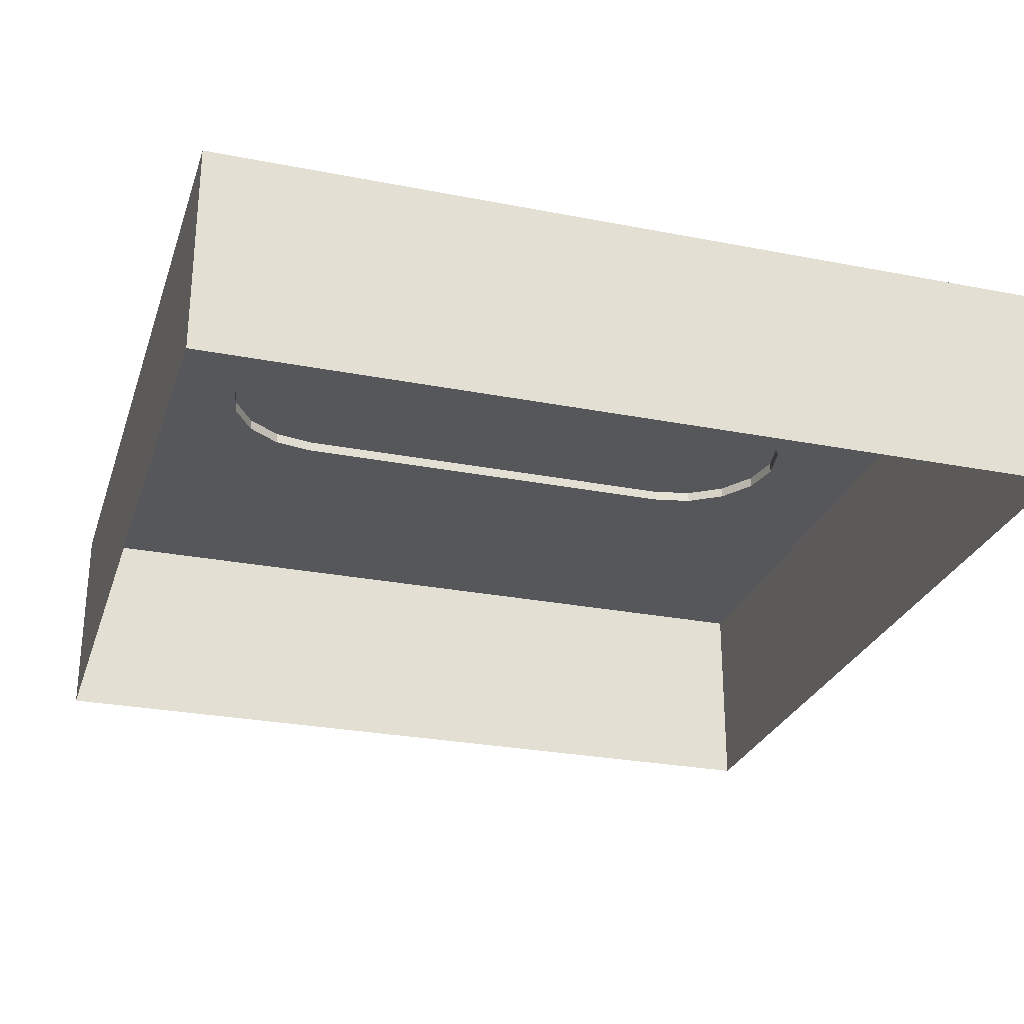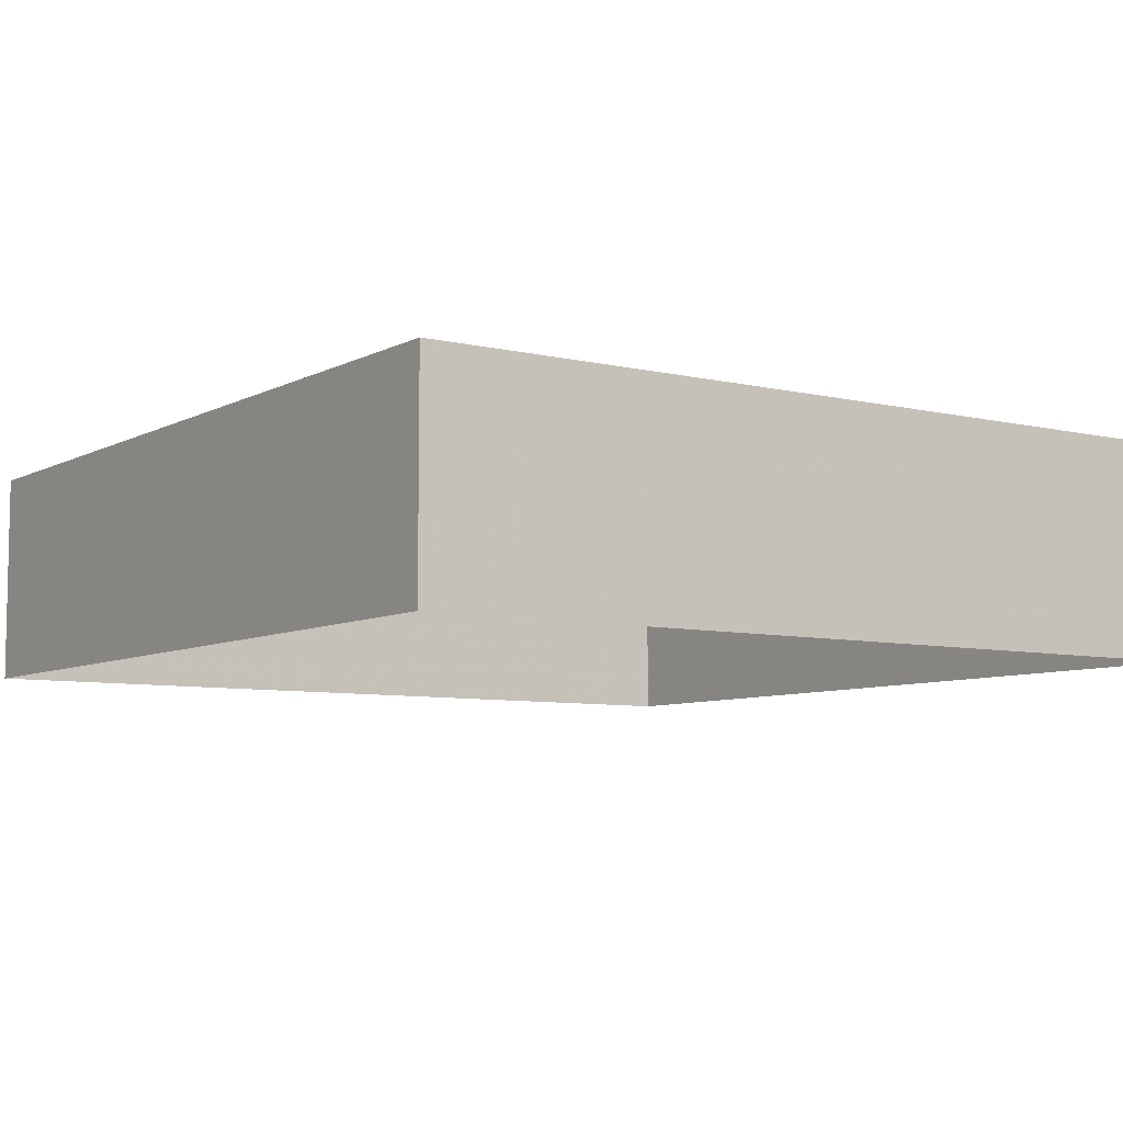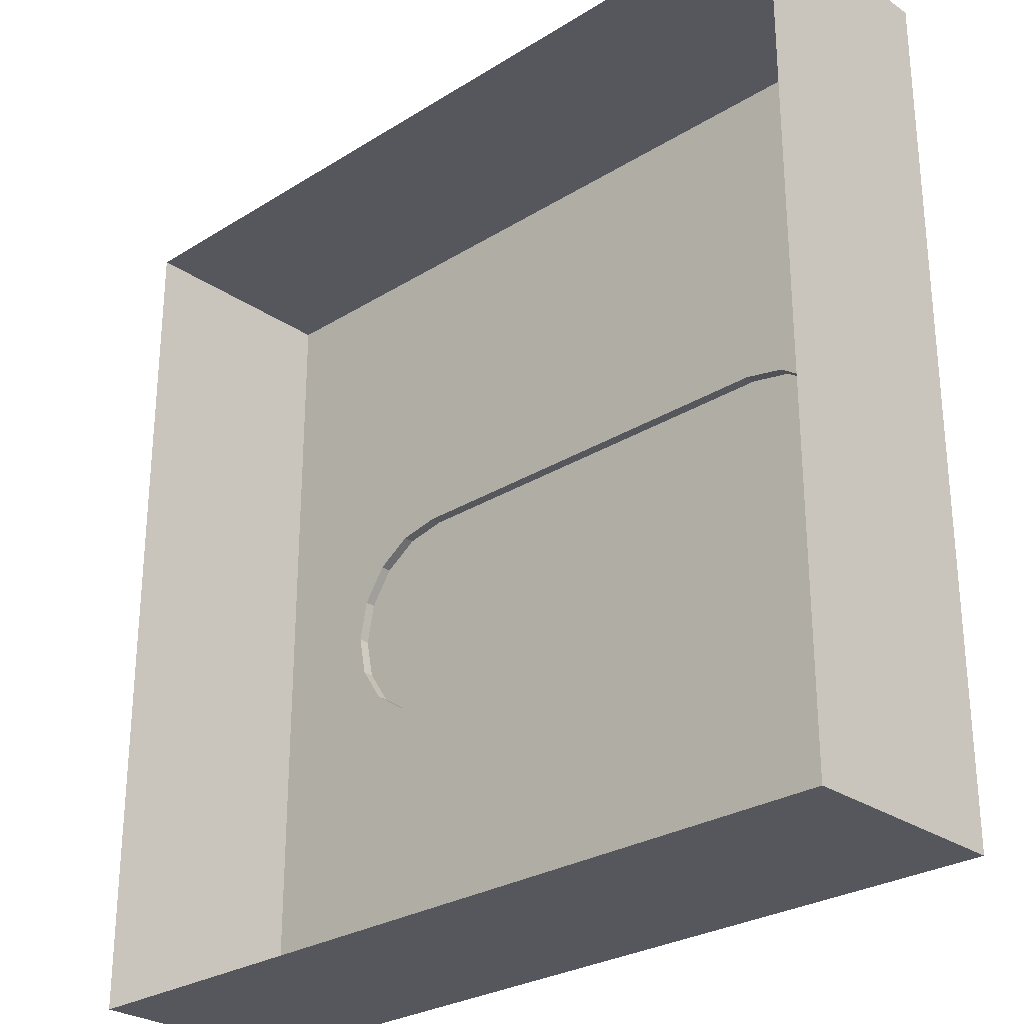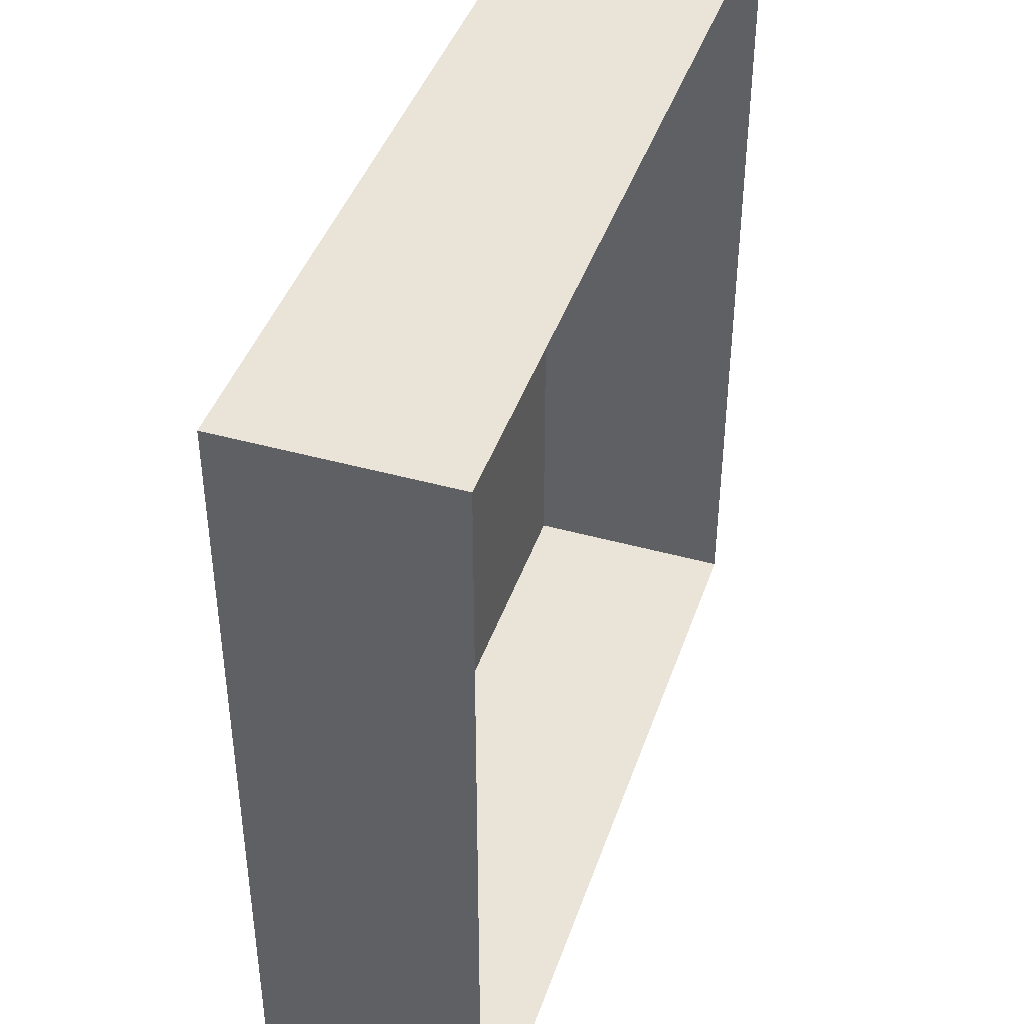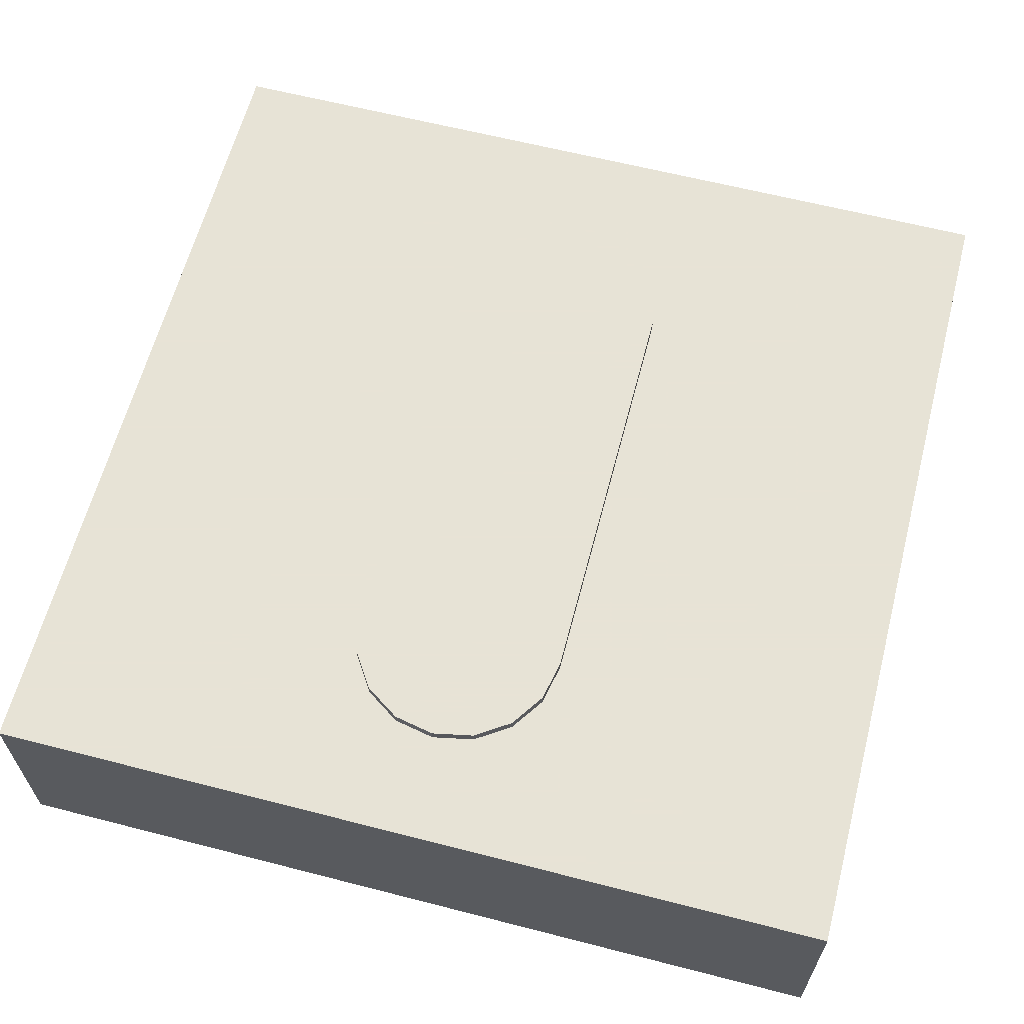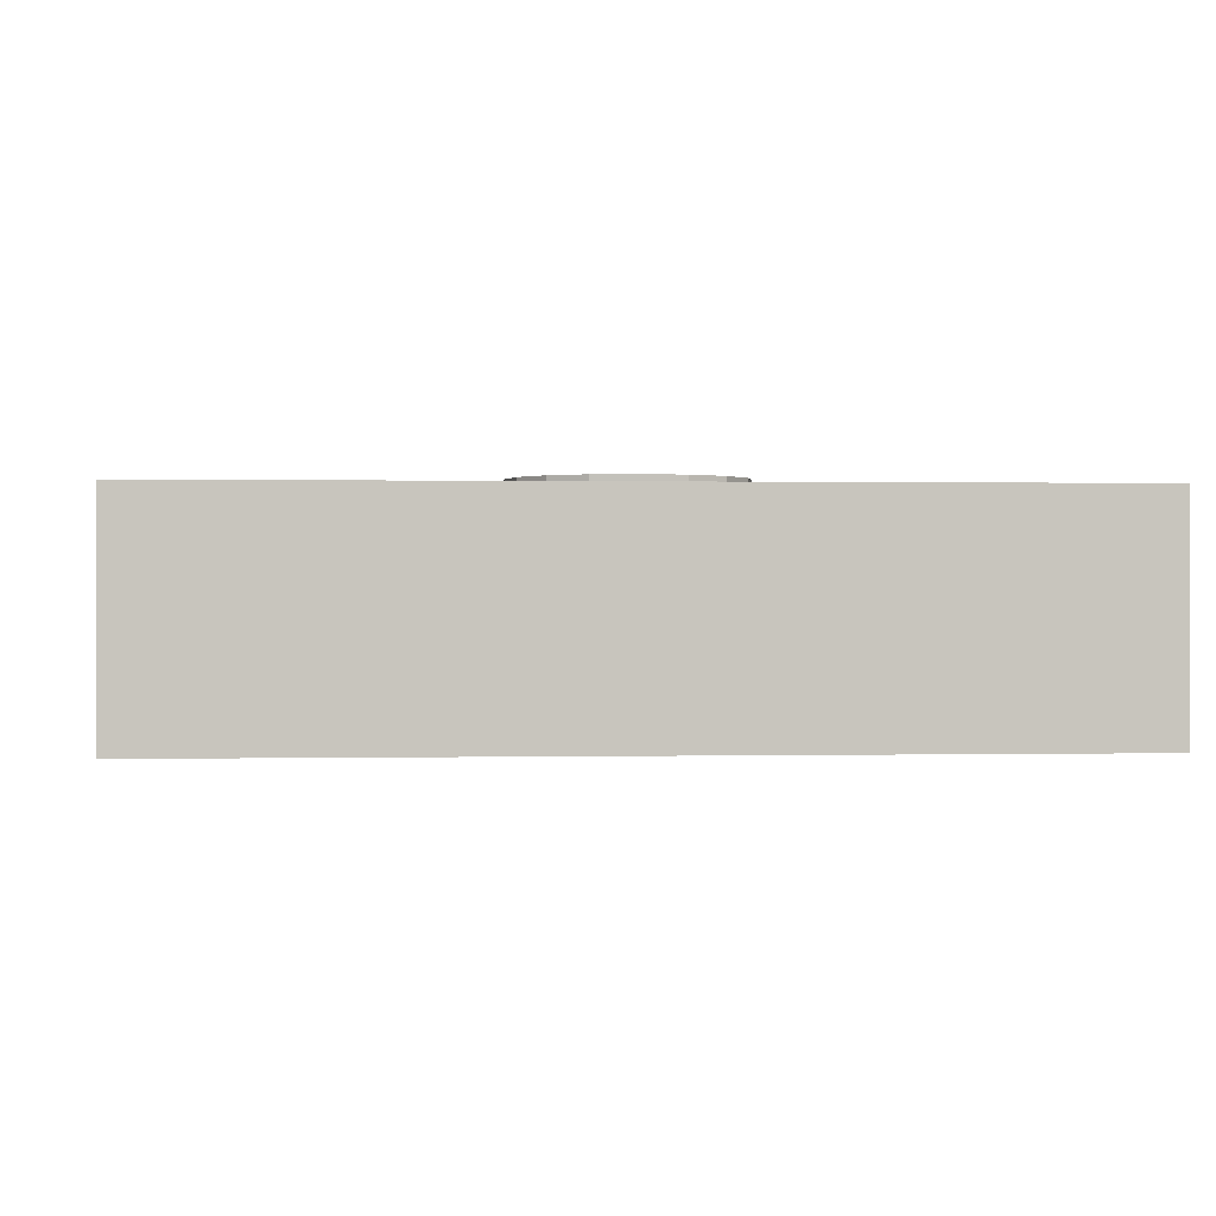
<metadata>
{"format":"obj","ext":"obj","renderer":"f3d","projection":"perspective","resolution":1024,"background":"white","views":[{"elev":-27.2,"azim":-16.8,"up":"+Y"},{"elev":-7.1,"azim":-124.5,"up":"+Y"},{"elev":-27.6,"azim":43.6,"up":"+Z"},{"elev":42.8,"azim":-71.6,"up":"+Z"},{"elev":62.6,"azim":104.6,"up":"+Y"},{"elev":0.4,"azim":-94.7,"up":"+Y"}]}
</metadata>
<code>
o lot-parking-low_Cube.017
v -4 -1 -4
v 4 -1 -4
v 4 -1 4
v -4 -1 4
v -4 1 -4
v 4 1 -4
v 4 1 4
v -4 1 4
v -4 0 -4
v 4 0 -4
v 4 0 4
v -4 0 4
v 4 1 -2
v 4 1 0
v 4 1 2
v -4 -1 -2
v -4 -1 1e-06
v -4 -1 2
v -4 1 -2
v -4 1 1e-06
v -4 1 2
v -4 0 -2
v -4 0 1e-06
v -4 0 2
v 4 -1 -2
v 4 -1 -2e-06
v 4 -1 2
v 4 0 -2
v 4 0 -1e-06
v 4 0 2
v -3 0 -4
v 3 0 -4
v -3 1 -4
v 3 1 -4
v -3 -1 -4
v 3 -1 -4
v 3 0 4
v -3 0 4
v 3 1 4
v -3 1 4
v 3 -1 4
v -3 -1 4
v -3 1 -2
v 3 1 -2
v -2 1 -1
v 2 1 -1
v -3 1 1e-06
v 3 1 0
v -2 1 1
v 2 1 1
v -3 1 2
v 3 1 2
v 2 1.1 -1
v 2 1.1 1
v 2.383 1.1 0.9239
v 2.707 1.1 0.7071
v 2.924 1.1 0.3827
v 3 1.1 -2e-06
v 2.924 1.1 -0.3827
v 2.707 1.1 -0.7071
v 2.383 1.1 -0.9239
v -2 1.1 -1
v -2.383 1.1 -0.9239
v -2.707 1.1 -0.7071
v -2.924 1.1 -0.3827
v -3 1.1 2e-06
v -2.924 1.1 0.3827
v -2.707 1.1 0.7071
v -2.383 1.1 0.9239
v -2 1.1 1
v 2.383 1 0.9239
v 2.707 1 0.7071
v 2.924 1 0.3827
v 2.924 1 -0.3827
v 2.707 1 -0.7071
v 2.383 1 -0.9239
v -2.383 1 -0.9239
v -2.707 1 -0.7071
v -2.924 1 -0.3827
v -2.924 1 0.3827
v -2.707 1 0.7071
v -2.383 1 0.9239
g lot-parking-low_Cube.017_basecolors
f 31 35 1
f 81 80 20
f 80 47 20
f 18 24 23
f 82 81 51
f 49 82 51
f 78 77 43
f 26 29 30
f 77 45 43
f 75 14 13
f 75 13 44
f 15 30 29
f 76 75 44
f 46 76 44
f 75 74 14
f 23 24 21
f 15 14 72
f 16 22 9
f 72 52 15
f 33 31 9
f 11 37 41
f 39 37 11
f 72 71 52
f 2 10 28
f 21 51 81
f 13 28 10
f 40 39 52
f 66 47 79
f 55 71 50
f 51 52 50
f 59 74 48
f 6 10 32
f 71 50 52
f 63 77 45
f 67 80 47
f 45 46 44
f 33 43 44
f 19 43 33
f 38 12 4
f 40 38 37
f 37 38 42
f 32 36 35
f 10 2 36
f 34 32 31
f 78 43 19
f 20 21 81
f 73 72 14
f 44 13 6
f 74 48 14
f 5 9 22
f 48 73 14
f 78 19 20
f 62 70 66
f 60 56 55
f 54 70 62
f 56 72 71
f 64 65 79
f 61 76 75
f 57 73 72
f 68 81 80
f 64 78 77
f 60 75 74
f 69 82 81
f 58 48 73
f 79 78 20
f 47 79 20
f 7 11 30
f 24 12 8
f 39 7 15
f 8 40 51
f 27 30 11
f 18 4 12
f 40 8 12
f 70 54 50
f 53 46 76
f 69 70 49
f 62 45 46
f 19 22 23
f 14 29 28
f 25 28 29
f 17 23 22
f 9 31 1
f 17 18 23
f 27 26 30
f 14 15 29
f 20 23 21
f 1 16 9
f 5 33 9
f 3 11 41
f 7 39 11
f 25 2 28
f 6 13 10
f 51 40 52
f 65 66 79
f 54 55 50
f 49 51 50
f 58 59 48
f 34 6 32
f 62 63 45
f 66 67 47
f 43 45 44
f 34 33 44
f 5 19 33
f 42 38 4
f 39 40 37
f 41 37 42
f 31 32 35
f 32 10 36
f 33 34 31
f 34 44 6
f 19 5 22
f 62 66 65
f 68 67 69
f 66 70 67
f 53 61 60
f 55 54 53
f 67 70 69
f 65 64 63
f 62 65 63
f 60 59 58
f 58 57 56
f 53 60 55
f 58 56 60
f 53 54 62
f 55 56 71
f 78 64 79
f 60 61 75
f 56 57 72
f 67 68 80
f 63 64 77
f 59 60 74
f 68 69 81
f 57 58 73
f 15 7 30
f 21 24 8
f 52 39 15
f 21 8 51
f 3 27 11
f 24 18 12
f 38 40 12
f 49 70 50
f 61 53 76
f 82 69 49
f 53 62 46
f 20 19 23
f 13 14 28
f 26 25 29
f 16 17 22

</code>
